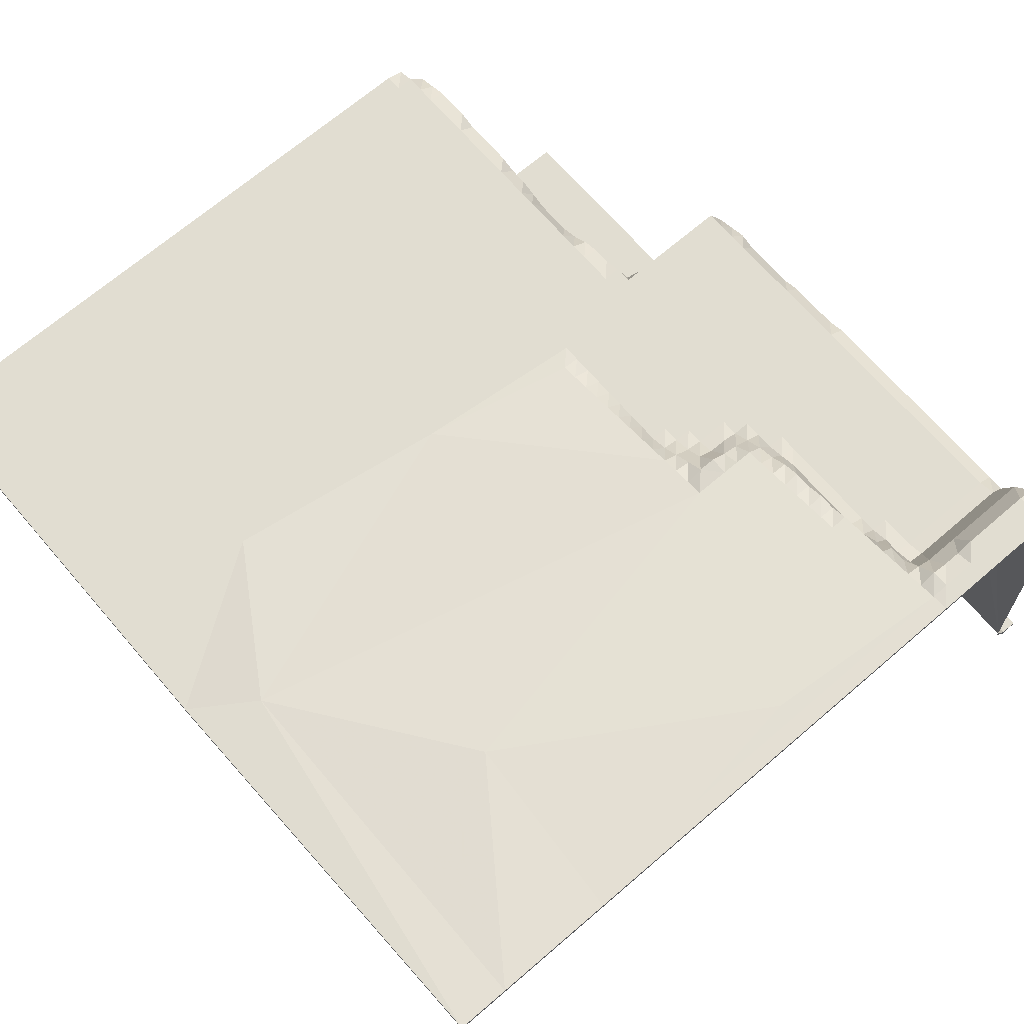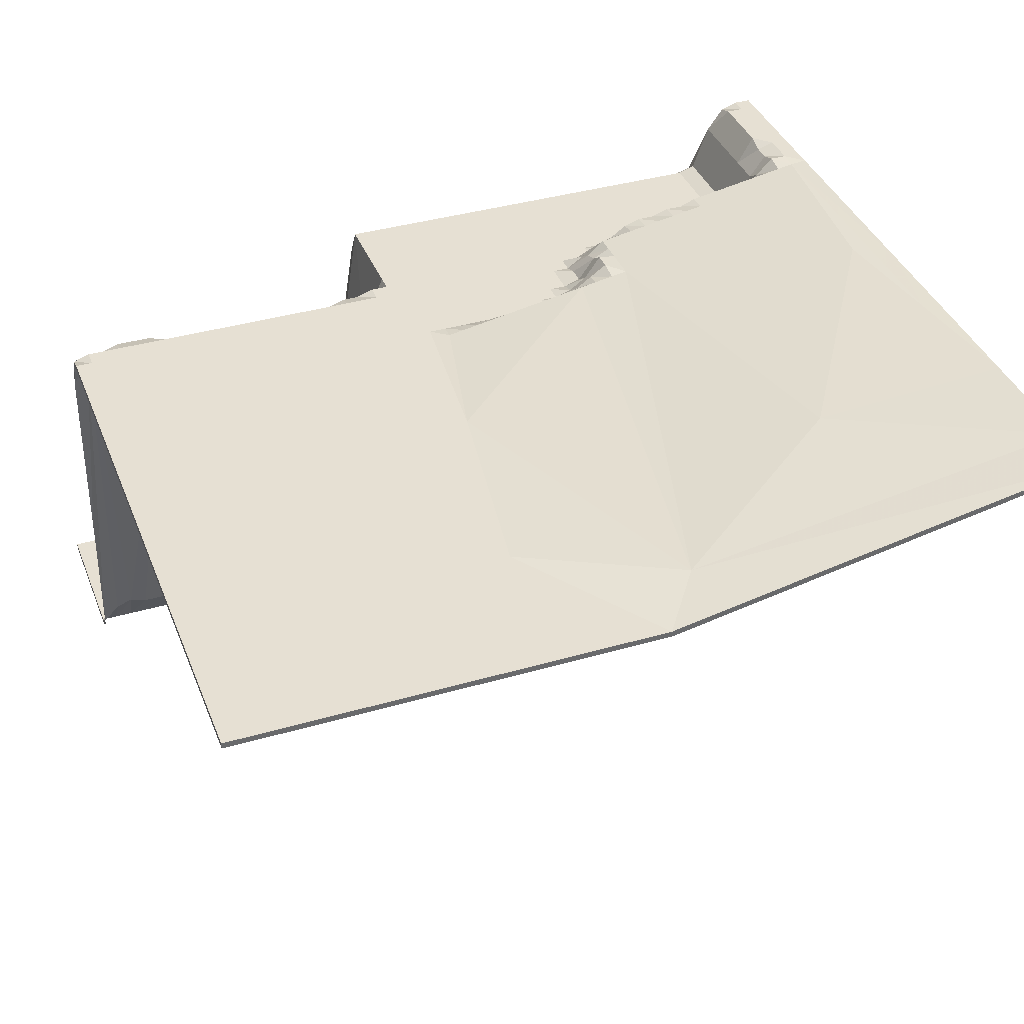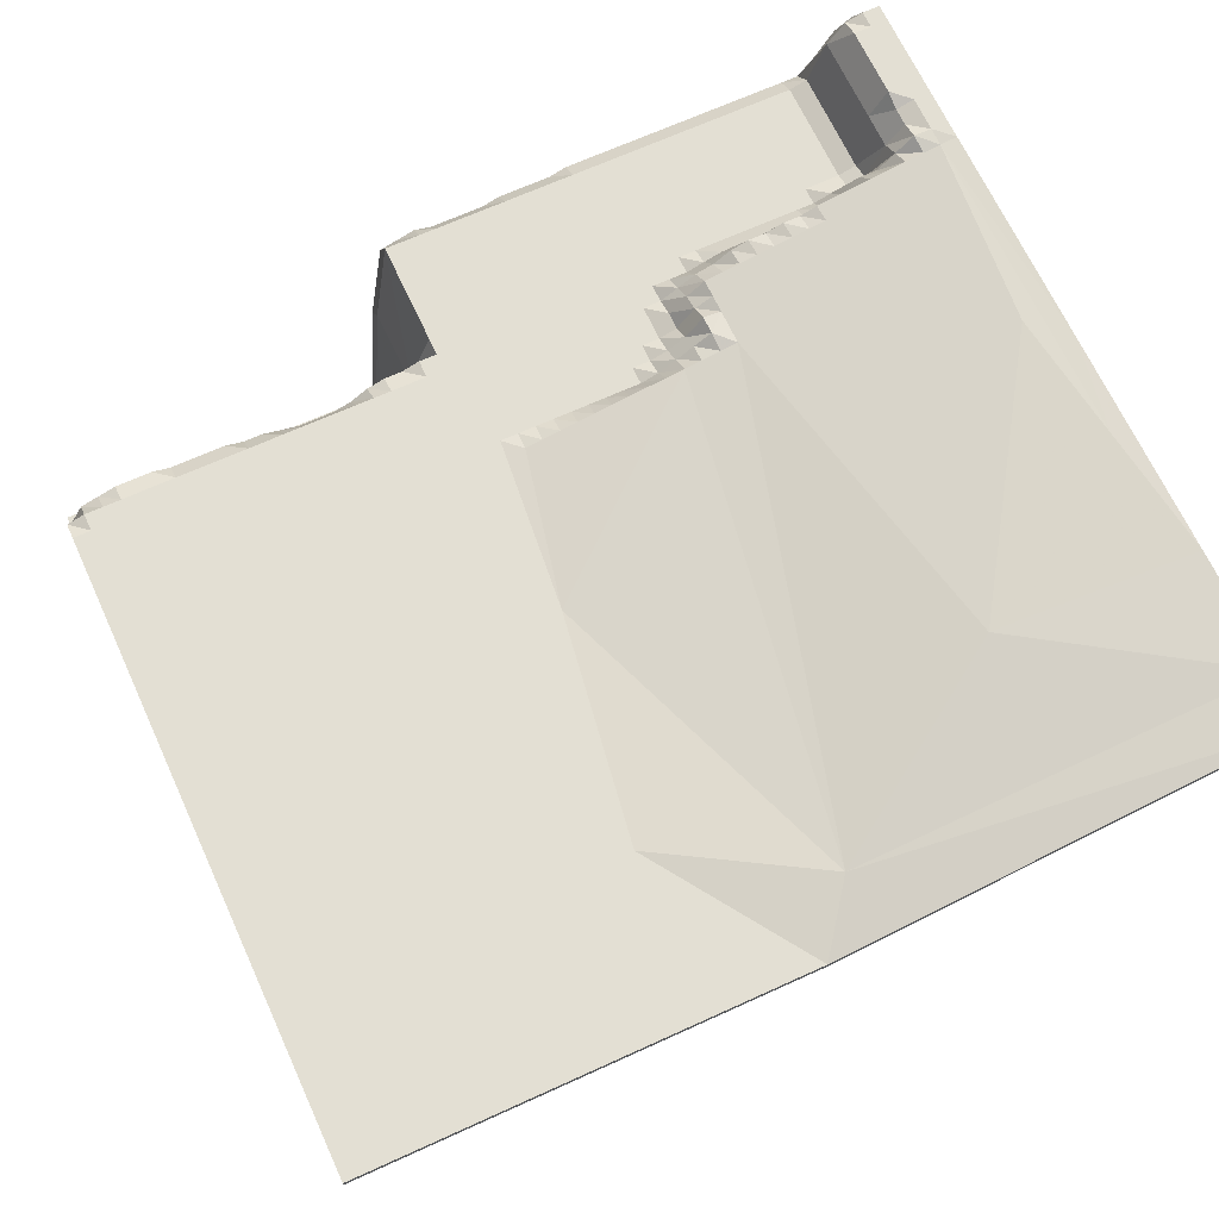
<metadata>
{"format":"obj","ext":"obj","renderer":"f3d","projection":"perspective","resolution":1024,"background":"white","views":[{"elev":68.7,"azim":139.3,"up":"+Y"},{"elev":38.3,"azim":69.8,"up":"+Y"},{"elev":67.1,"azim":65.4,"up":"+Y"}]}
</metadata>
<code>
g ter_lod_020
v -4.914 3.046 -1.139
v -5.714 3.595 -1.939
v -4.914 4.144 -1.939
v -4.114 4.144 -1.939
v -5.714 2.497 -1.139
v -6.514 2.497 -1.139
v -6.514 3.32 -1.939
v -7.314 2.222 -1.139
v -15.31 1.124 3.661
v -14.51 2.222 6.061
v -15.31 1.124 6.061
v -15.31 1.399 6.861
v -14.51 2.222 6.861
v -15.31 1.124 7.661
v -14.51 2.222 7.661
v -15.31 0.8497 8.461
v -14.51 2.222 8.461
v -14.51 2.222 2.861
v -15.31 1.399 2.861
v -15.31 1.399 0.4613
v -14.51 2.222 -0.3387
v -16.11 -8.484 8.461
v -16.11 -11.5 9.261
v -16.91 -17.54 9.261
v -16.91 -17.82 10.06
v -15.31 -4.092 9.261
v -16.11 -16.99 10.06
v -16.91 -17.82 10.86
v -16.91 -17.27 8.461
v -16.91 -16.99 7.661
v -16.91 -16.99 1.261
v -17.71 -17.82 1.261
v -16.91 -16.72 0.4613
v -17.71 -17.82 0.4613
v -16.91 -16.44 -0.3387
v -17.71 -17.82 -14.74
v -15.31 1.673 -0.3387
v -16.11 -5.739 -11.54
v -16.91 -16.44 -14.74
v -15.31 1.673 -10.74
v -15.31 1.673 -11.54
v -14.51 2.497 -11.54
v -15.31 2.771 -12.34
v -14.51 4.693 -12.34
v -14.51 5.791 -13.14
v -15.31 4.144 -13.14
v -14.51 6.065 -13.94
v -15.31 4.693 -13.94
v -15.31 4.693 -14.74
v -16.11 -5.464 -12.34
v -14.51 6.065 -14.74
v -9.714 5.791 -13.14
v -8.914 4.693 -12.34
v -10.51 4.693 -12.34
v -10.51 6.065 -13.14
v -8.914 5.791 -13.14
v -8.114 6.065 -13.14
v -8.114 5.242 -12.34
v -7.311 5.857 -13.18
v -8.914 2.771 -11.54
v -9.714 2.497 -11.54
v -14.51 2.497 -11.54
v -14.51 4.693 -12.34
v -13.71 6.065 -13.14
v -14.51 5.791 -13.14
v -15.31 1.673 -11.54
v -7.313 5.711 -12.35
v -8.114 4.418 -11.54
v -8.114 2.222 14.86
v -8.914 0.8496 13.26
v -8.114 2.222 12.46
v -8.914 1.124 12.46
v -8.114 2.222 11.66
v -8.914 0.8496 14.86
v -8.914 1.124 15.66
v -8.114 2.222 15.66
v -8.914 1.399 16.46
v -8.914 1.399 17.26
v -8.114 2.222 17.26
v -8.914 1.673 18.06
v -8.914 1.673 20.46
v -10.51 -16.44 16.46
v -10.51 -16.44 22.86
v -11.31 -17.82 16.46
v -10.51 -16.72 15.66
v -10.51 -16.72 12.46
v -11.31 -17.82 15.66
v -10.51 -16.99 14.86
v -10.51 -16.17 23.66
v -11.31 -17.82 23.66
v -11.31 -17.82 24.46
v -10.51 -16.44 24.46
v -11.31 -17.82 25.26
v -8.914 1.399 24.46
v -10.51 -17.27 25.26
v -9.714 -9.856 25.26
v -8.914 0.02612 25.26
v -11.31 -17.82 13.26
v -10.51 -16.99 13.26
v -11.31 -17.82 12.46
v -10.51 -16.44 11.66
v -9.714 -4.641 10.86
v -11.31 -17.82 11.66
v -10.51 -16.17 10.86
v -11.31 -17.82 10.86
v -8.914 1.673 11.66
v -9.714 -3.543 10.06
v -8.914 1.948 10.06
v -8.914 2.222 9.261
v -10.51 -13.7 10.06
v -9.714 0.3006 9.261
v -8.914 2.222 8.461
v -8.914 1.948 10.86
v -9.714 2.222 8.461
v -10.51 -2.719 9.261
v -9.714 2.497 -11.54
v -8.914 2.497 -10.74
v -9.714 2.222 -10.74
v -8.914 2.771 -11.54
v -14.51 2.222 -10.74
v -14.51 2.497 -11.54
v -15.31 1.673 -10.74
v -15.31 1.673 -0.3387
v -14.51 2.222 -0.3387
v -15.31 1.399 0.4613
v -9.714 2.222 -9.139
v -8.914 2.497 -9.939
v -8.914 2.222 -9.139
v -8.914 2.222 -3.539
v -8.914 2.222 -8.339
v -8.114 2.771 -5.939
v -8.114 2.771 -4.339
v -8.114 2.497 -3.539
v -8.914 2.222 -2.739
v -8.114 2.222 -2.739
v -8.114 2.771 -7.539
v -8.114 2.771 -8.339
v -8.114 3.046 -9.139
v -8.114 2.222 -1.939
v -8.114 2.222 -1.139
v -7.314 2.771 -1.939
v -7.314 2.222 -1.139
v -6.514 3.32 -1.939
v -6.512 4.014 -2.762
v -5.712 4.023 -2.76
v -7.314 3.32 -2.739
v -6.511 4.161 -3.585
v -7.314 3.595 -3.539
v -6.512 4.299 -4.36
v -7.314 4.144 -4.339
v -6.511 4.445 -5.183
v -7.314 4.418 -5.139
v -5.714 3.595 -1.939
v -4.913 4.032 -2.759
v -4.914 4.144 -1.939
v -4.114 4.144 -1.939
v -3.313 4.051 -2.755
v -3.311 3.913 -1.98
v -4.114 3.595 -1.139
v -3.316 3.758 -1.11
v -4.114 3.046 -0.3387
v -3.314 3.62 -0.3342
v -4.114 2.497 0.4613
v -4.914 2.222 0.4613
v -4.914 2.222 1.261
v -4.114 2.222 1.261
v -4.914 2.497 -0.3387
v -4.914 3.046 -1.139
v -5.714 2.222 -0.3387
v -5.714 2.497 -1.139
v -5.714 2.222 0.4613
v -4.114 2.222 2.061
v -4.114 2.222 2.861
v -4.114 2.222 3.661
v -7.314 2.222 -0.3387
v -6.514 2.497 -1.139
v -14.51 2.222 2.861
v -9.714 2.222 8.461
v -8.914 2.222 8.461
v -4.114 2.222 4.461
v -3.319 2.897 3.732
v -3.32 3.035 2.957
v -3.317 2.759 4.508
v -4.114 2.222 5.261
v -3.315 2.621 5.283
v -4.114 2.222 6.061
v -3.317 2.475 6.106
v -4.114 2.222 6.861
v -3.315 2.337 6.882
v -4.114 2.222 7.661
v -8.114 2.222 9.261
v -8.114 2.222 10.86
v -8.914 1.948 10.06
v -8.914 1.948 10.86
v -8.914 2.222 9.261
v -8.914 1.673 11.66
v -8.114 2.222 11.66
v -8.914 1.124 12.46
v -8.114 2.222 12.46
v -8.114 2.222 14.86
v 3.886 2.222 8.461
v -8.114 2.222 15.66
v -8.114 2.222 17.26
v -8.114 2.222 20.46
v -7.314 2.222 24.46
v 14.29 2.222 10.06
v 11.25 2.52 5.793
v 21.49 2.222 25.26
v 21.49 2.222 5.261
v -7.314 2.222 25.26
v -8.114 1.948 25.26
v -8.114 2.222 24.46
v -8.114 2.222 23.66
v -8.114 2.222 22.86
v -8.914 1.673 23.66
v -8.914 1.948 22.86
v -8.914 1.948 21.26
v -8.914 1.673 20.46
v -8.914 1.399 24.46
v -8.914 1.673 18.06
v -3.316 3.474 0.4886
v -3.317 3.327 1.311
v -3.319 3.181 2.134
v 7.651 3.219 1.395
v 18.62 2.818 3.124
v 7.65 3.288 1.007
v 7.652 3.365 0.5722
v 7.651 3.434 0.1845
v 15.65 3.809 -1.398
v 4.686 4.425 -4.337
v 1.487 5.956 -13.16
v -6.513 4.867 -7.557
v -6.514 5.005 -8.332
v -7.314 4.693 -7.539
v -7.317 4.987 -8.286
v -7.314 4.693 -6.739
v -6.511 4.729 -6.781
v -7.314 4.418 -5.939
v -6.513 4.583 -5.958
v -7.314 5.28 -9.932
v -7.313 5.426 -10.75
v -7.314 5.564 -11.53
v -7.313 5.711 -12.35
v -7.311 5.857 -13.18
v -8.114 5.242 -12.34
v -7.313 5.995 -13.95
v -8.114 6.065 -13.14
v -8.114 6.065 -13.94
v -7.314 6.065 -14.74
v -8.914 5.791 -13.14
v -9.714 6.065 -13.94
v -9.714 5.791 -13.14
v -10.51 6.065 -13.14
v 3.086 6.065 -14.74
v 7.487 6.011 -13.95
v -13.71 6.065 -13.94
v -14.51 6.065 -14.74
v -13.71 6.065 -13.14
v -14.51 5.791 -13.14
v -14.51 6.065 -13.94
v 13.49 6.065 -14.74
v 13.09 5.433 -10.33
v 7.086 5.378 -9.539
v 12.68 4.8 -5.92
v 15.89 5.432 -10.33
v 18.85 4.442 -5.807
v 19.09 6.065 -14.74
v 20.05 4.442 -5.807
v 21.49 6.065 -14.74
v 21.49 4.144 -4.739
v -8.914 2.497 -10.74
v -8.114 4.418 -10.74
v -8.914 2.497 -9.939
v -8.114 3.595 -9.939
v -8.914 2.222 -9.139
v -8.114 3.046 -9.139
v -7.314 5.28 -9.932
v -7.313 5.426 -10.75
v -7.314 5.564 -11.53
v -8.114 4.418 -11.54
v -7.313 5.711 -12.35
v -8.914 2.771 -11.54
v -8.114 5.242 -12.34
v -8.914 2.222 -8.339
v -7.317 4.987 -8.286
v -8.114 2.771 -8.339
v -8.114 2.771 -7.539
v -7.314 4.693 -7.539
v -7.314 4.693 -6.739
v -8.114 2.771 -5.939
v -7.314 4.418 -5.939
v -7.314 4.418 -5.139
v -8.114 2.771 -4.339
v -7.314 4.144 -4.339
v -8.114 2.497 -3.539
v -7.314 3.595 -3.539
v -7.314 3.32 -2.739
v -8.114 2.222 -2.739
v -8.114 2.222 -1.939
v -11.31 -15.35 10.06
v -10.51 -16.17 10.86
v -11.31 -17.82 10.86
v -10.51 -13.7 10.06
v -10.51 -2.719 9.261
v -9.714 0.3006 9.261
v -14.51 -2.993 9.261
v -14.51 -15.35 10.06
v -15.31 -17.82 10.86
v -15.31 -15.62 10.06
v -16.11 -17.82 10.86
v -15.31 -4.092 9.261
v -16.11 -16.99 10.06
v -15.31 0.8497 8.461
v -16.91 -17.82 10.86
v -14.51 2.222 8.461
v -9.714 2.222 8.461
v -8.914 2.222 8.461
v -8.914 2.222 9.261
v -9.714 -3.543 10.06
v -16.11 -11.5 9.261
v -16.91 -17.82 10.06
v -3.314 3.62 -0.3342
v -3.316 3.474 0.4886
v -4.114 2.497 0.4613
v -4.114 2.222 1.261
v -3.317 3.327 1.311
v -4.114 2.222 2.061
v -3.319 3.181 2.134
v -4.114 2.222 2.861
v -3.32 3.035 2.957
v -4.114 2.222 3.661
v -8.114 2.222 23.66
v -8.114 2.222 24.46
v -8.114 1.948 25.26
v -8.914 1.673 23.66
v -8.914 1.948 22.86
v -8.914 1.948 21.26
v -8.114 2.222 24.46
v -8.914 0.02612 25.26
v -8.914 1.399 24.46
v -10.51 -16.44 24.46
v -10.51 -17.27 25.26
v -11.31 -17.82 25.26
v -18.51 -17.82 25.26
v -17.71 -17.82 10.06
v -16.91 -17.82 10.86
v -17.71 -17.82 9.261
v -16.91 -17.54 9.261
v -16.91 -17.82 10.06
v -16.91 -17.27 8.461
v -17.71 -17.82 8.461
v -16.91 -16.99 7.661
v -11.31 -17.82 16.46
v -11.31 -17.82 23.66
v -11.31 -17.82 24.46
v -11.31 -17.82 25.26
v -18.51 -17.82 -14.74
v -17.71 -17.82 1.261
v -17.71 -17.82 0.4613
v -17.71 -17.82 -14.74
v -11.31 -17.82 15.66
v -16.11 -17.82 10.86
v -15.31 -17.82 10.86
v -11.31 -17.82 13.26
v -11.31 -17.82 12.46
v -11.31 -17.82 11.66
v -11.31 -17.82 10.86
v -15.31 -15.62 10.06
v -16.11 -17.82 10.86
v -17.71 -17.82 8.461
v -14.51 2.222 8.461
v -14.51 2.222 7.661
v -14.51 2.222 6.861
v -14.51 2.222 6.061
v -7.314 6.065 -14.74
v 3.086 5.922 -14.74
v 3.086 6.065 -14.74
v -7.314 6.065 -14.74
v -7.314 5.778 -14.74
v 3.086 5.778 -14.74
v -14.51 6.065 -14.74
v -14.51 5.778 -14.74
v -15.31 4.693 -14.74
v -15.31 4.406 -14.74
v -16.91 -16.44 -14.74
v -16.91 -16.73 -14.74
v -17.71 -17.82 -14.74
v -17.71 -18.1 -14.74
v -18.51 -17.82 -14.74
v -18.51 -18.1 -14.74
v 13.49 5.778 -14.74
v 3.086 6.065 -14.74
v 13.49 6.065 -14.74
v 19.09 6.065 -14.74
v 19.09 5.778 -14.74
v 21.49 6.065 -14.74
v 21.49 5.778 -14.74
v 21.49 4.144 -4.739
v 21.49 6.065 -14.74
v 21.49 5.778 -14.74
v 21.49 3.857 -4.739
v 21.49 2.222 5.261
v 21.49 1.935 5.261
v 21.49 2.222 25.26
v 21.49 1.935 25.26
v -18.51 -17.82 25.26
v -18.51 -18.1 -14.74
v -18.51 -17.82 -14.74
v -18.51 -18.1 25.26
v -8.114 1.948 25.26
v -7.314 2.222 25.26
v -7.314 1.935 25.26
v -8.114 1.661 25.26
v -8.914 0.02612 25.26
v -8.914 -0.2607 25.26
v -9.714 -9.856 25.26
v -9.714 -10.14 25.26
v -10.51 -17.27 25.26
v -10.51 -17.55 25.26
v -11.31 -17.82 25.26
v -11.31 -18.1 25.26
v 21.49 2.222 25.26
v 21.49 1.935 25.26
v -18.51 -18.1 25.26
v -18.51 -17.82 25.26
g ter_lod_020_0
f 3 2 1
f 3 1 4
f 1 2 5
f 6 5 2
f 7 6 2
f 8 6 7
f 11 10 9
f 11 12 10
f 12 13 10
f 12 14 13
f 12 11 14
f 14 15 13
f 14 16 15
f 11 16 14
f 16 17 15
f 9 10 18
f 19 9 18
f 18 20 19
f 19 20 9
f 21 20 18
f 20 22 9
f 16 11 22
f 11 9 22
f 22 23 16
f 24 23 22
f 24 25 23
f 23 26 16
f 27 26 23
f 25 28 27
f 24 22 29
f 29 22 30
f 22 31 30
f 31 32 30
f 32 31 33
f 31 22 33
f 33 22 20
f 34 32 33
f 34 33 35
f 34 35 36
f 37 35 33
f 37 38 35
f 39 35 38
f 36 35 39
f 40 38 37
f 41 38 40
f 41 40 42
f 38 41 43
f 41 44 43
f 43 44 45
f 46 43 45
f 46 45 47
f 48 46 47
f 48 47 49
f 49 46 48
f 50 43 46
f 43 50 38
f 46 49 50
f 49 39 50
f 39 38 50
f 49 47 51
f 37 33 20
f 54 53 52
f 55 54 52
f 52 53 56
f 56 53 57
f 53 58 57
f 57 58 59
f 53 60 58
f 61 60 53
f 54 61 53
f 61 54 62
f 63 62 54
f 63 54 64
f 64 54 55
f 65 63 64
f 66 62 63
f 58 68 67
f 71 70 69
f 72 70 71
f 72 71 73
f 69 70 74
f 74 75 69
f 75 76 69
f 75 77 76
f 77 75 78
f 78 79 77
f 77 79 76
f 78 80 79
f 80 78 81
f 81 78 82
f 82 78 75
f 74 82 75
f 83 81 82
f 82 84 83
f 84 82 85
f 85 82 74
f 74 70 85
f 85 70 86
f 72 86 70
f 87 84 85
f 87 85 88
f 81 83 89
f 90 89 83
f 83 84 90
f 90 91 89
f 91 92 89
f 91 93 92
f 94 89 92
f 94 81 89
f 94 92 95
f 95 96 94
f 96 97 94
f 88 98 87
f 99 98 88
f 98 99 86
f 99 85 86
f 85 99 88
f 100 98 86
f 100 86 101
f 101 86 102
f 103 100 101
f 103 101 104
f 101 102 104
f 105 103 104
f 106 102 86
f 106 86 72
f 107 104 102
f 107 102 108
f 108 102 106
f 107 108 109
f 110 104 107
f 110 107 111
f 111 109 112
f 108 106 113
f 115 111 114
f 118 117 116
f 116 117 119
f 116 120 118
f 121 120 116
f 122 120 121
f 122 123 120
f 120 123 124
f 123 125 124
f 120 126 118
f 126 127 118
f 118 127 117
f 126 128 127
f 129 126 120
f 124 129 120
f 128 126 130
f 130 126 129
f 131 130 129
f 132 131 129
f 129 133 132
f 129 134 133
f 129 124 134
f 134 135 133
f 136 130 131
f 130 136 137
f 130 137 138
f 135 134 139
f 139 134 140
f 139 140 141
f 140 142 141
f 141 142 143
f 141 143 144
f 144 143 145
f 146 141 144
f 139 141 146
f 146 144 147
f 144 145 147
f 148 146 147
f 148 147 149
f 150 148 149
f 150 149 151
f 152 150 151
f 143 153 145
f 145 153 154
f 149 154 151
f 147 154 149
f 154 147 145
f 153 155 154
f 156 154 155
f 157 154 156
f 154 157 151
f 156 158 157
f 156 159 158
f 159 160 158
f 159 161 160
f 161 162 160
f 161 163 162
f 164 163 161
f 164 165 163
f 165 166 163
f 167 164 161
f 159 168 161
f 168 159 156
f 161 168 167
f 169 167 168
f 170 169 168
f 169 171 167
f 171 164 167
f 164 171 165
f 166 165 172
f 172 165 173
f 173 165 174
f 165 171 174
f 169 175 171
f 175 174 171
f 175 169 176
f 176 169 170
f 142 175 176
f 142 140 175
f 175 140 177
f 178 175 177
f 179 175 178
f 179 174 175
f 179 180 174
f 174 180 181
f 174 181 182
f 180 183 181
f 180 184 183
f 180 179 184
f 184 185 183
f 184 186 185
f 179 186 184
f 186 187 185
f 186 188 187
f 179 188 186
f 188 189 187
f 188 190 189
f 188 191 190
f 179 191 188
f 192 190 191
f 193 192 191
f 194 192 193
f 195 193 191
f 194 196 192
f 196 197 192
f 197 190 192
f 196 198 197
f 199 190 197
f 195 191 179
f 200 190 199
f 201 190 200
f 190 201 189
f 189 201 187
f 202 201 200
f 202 203 201
f 204 201 203
f 201 204 205
f 201 205 206
f 207 201 206
f 206 205 208
f 209 206 208
f 210 208 205
f 211 210 205
f 212 211 205
f 212 205 213
f 213 205 214
f 214 205 204
f 215 213 214
f 216 215 214
f 216 214 217
f 217 214 204
f 218 217 204
f 215 219 213
f 218 204 220
f 220 204 203
f 162 201 207
f 221 201 162
f 222 201 221
f 223 201 222
f 182 201 223
f 181 201 182
f 183 201 181
f 201 183 185
f 187 201 185
f 224 162 207
f 225 224 207
f 226 224 225
f 162 224 226
f 225 227 226
f 228 227 225
f 160 226 227
f 160 162 226
f 158 160 227
f 158 227 228
f 157 158 228
f 225 229 228
f 228 229 230
f 157 228 230
f 231 157 230
f 232 157 231
f 232 231 233
f 234 232 233
f 235 234 233
f 234 236 232
f 236 237 232
f 237 157 232
f 236 238 237
f 238 239 237
f 239 157 237
f 238 152 239
f 235 233 240
f 240 233 241
f 241 233 231
f 152 151 239
f 151 157 239
f 241 231 242
f 242 231 243
f 243 231 244
f 245 243 244
f 247 244 246
f 248 247 246
f 248 246 249
f 250 247 248
f 251 250 248
f 249 251 248
f 252 250 251
f 253 252 251
f 254 249 246
f 246 255 254
f 246 231 255
f 246 244 231
f 253 251 256
f 251 257 256
f 249 257 251
f 258 253 256
f 259 258 256
f 260 259 256
f 260 256 257
f 261 254 255
f 261 255 262
f 262 255 263
f 231 263 255
f 263 231 230
f 264 263 230
f 264 262 263
f 265 262 264
f 264 230 229
f 264 229 265
f 229 266 265
f 267 261 262
f 265 267 262
f 267 265 266
f 267 266 268
f 269 267 268
f 269 268 270
f 268 225 270
f 225 266 229
f 225 268 266
f 225 209 270
f 225 206 209
f 225 207 206
f 273 272 271
f 273 274 272
f 273 275 274
f 275 276 274
f 274 276 277
f 274 277 278
f 272 274 278
f 272 278 279
f 280 272 279
f 271 272 280
f 280 279 281
f 282 271 280
f 282 280 283
f 275 284 276
f 276 285 277
f 285 276 286
f 287 285 286
f 287 288 285
f 288 287 289
f 289 287 290
f 290 291 289
f 290 292 291
f 293 292 290
f 293 294 292
f 295 294 293
f 295 296 294
f 295 297 296
f 298 297 295
f 298 299 297
f 302 301 300
f 300 301 303
f 300 303 304
f 304 303 305
f 304 306 300
f 307 302 300
f 300 306 307
f 308 302 307
f 309 308 307
f 309 307 306
f 310 308 309
f 311 309 306
f 312 309 311
f 311 306 313
f 314 310 312
f 304 315 306
f 313 306 315
f 316 315 304
f 316 305 317
f 305 319 318
f 321 312 320
f 324 323 322
f 324 325 323
f 325 326 323
f 325 327 326
f 327 328 326
f 327 329 328
f 329 330 328
f 329 331 330
f 94 333 332
f 97 334 333
f 81 94 335
f 336 81 335
f 337 81 336
f 340 339 338
f 343 342 341
f 346 345 344
f 347 344 345
f 347 345 348
f 345 349 348
f 349 345 346
f 347 348 350
f 351 347 350
f 351 344 347
f 351 350 352
f 353 346 344
f 353 344 354
f 354 344 355
f 356 355 344
f 357 344 351
f 358 357 351
f 357 358 359
f 360 357 359
f 361 346 353
f 362 346 361
f 362 361 363
f 364 363 361
f 365 363 364
f 366 363 365
f 367 363 366
f 27 369 368
f 30 32 370
f 178 372 371
f 372 178 373
f 373 178 374
f 178 177 374
f 177 140 124
f 140 134 124
f 377 376 375
f 379 378 376
f 380 379 376
f 381 378 379
f 379 382 381
f 381 382 383
f 384 383 382
f 383 384 385
f 386 385 384
f 385 386 387
f 388 387 386
f 389 387 388
f 388 390 389
f 391 380 376
f 391 376 392
f 393 391 392
f 393 394 391
f 394 395 391
f 395 394 396
f 397 395 396
f 400 399 398
f 401 400 398
f 398 402 401
f 402 403 401
f 403 402 404
f 404 405 403
f 408 407 406
f 407 409 406
f 412 411 410
f 410 413 412
f 414 413 410
f 413 414 415
f 416 415 414
f 415 416 417
f 418 417 416
f 417 418 419
f 419 418 420
f 420 421 419
f 411 412 422
f 412 423 422
f 424 421 420
f 425 424 420

</code>
